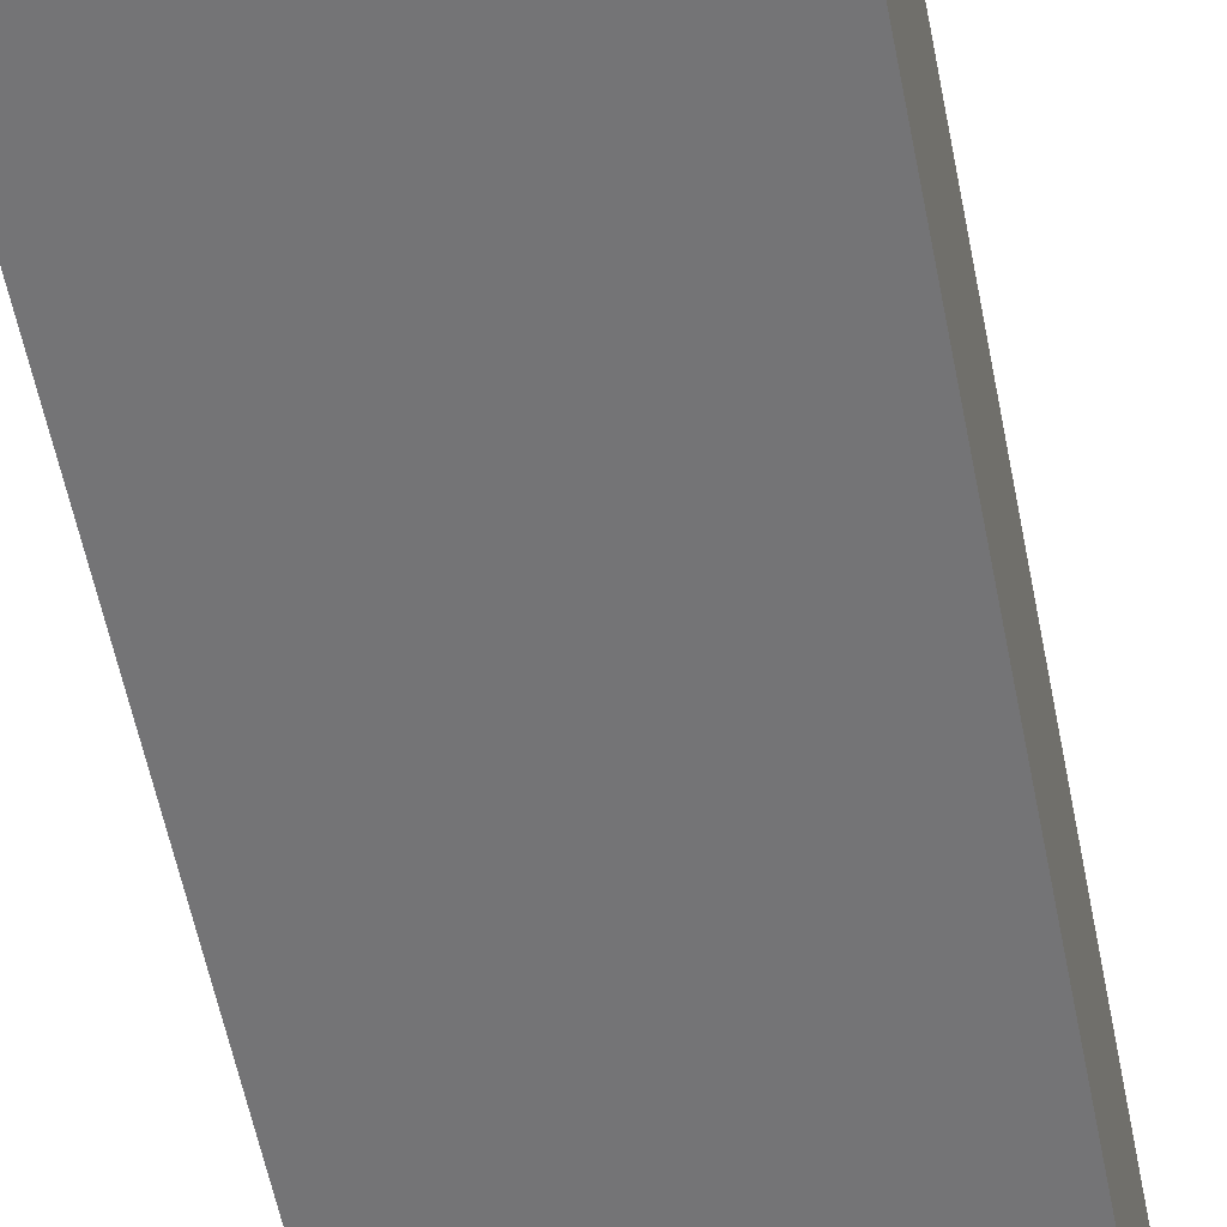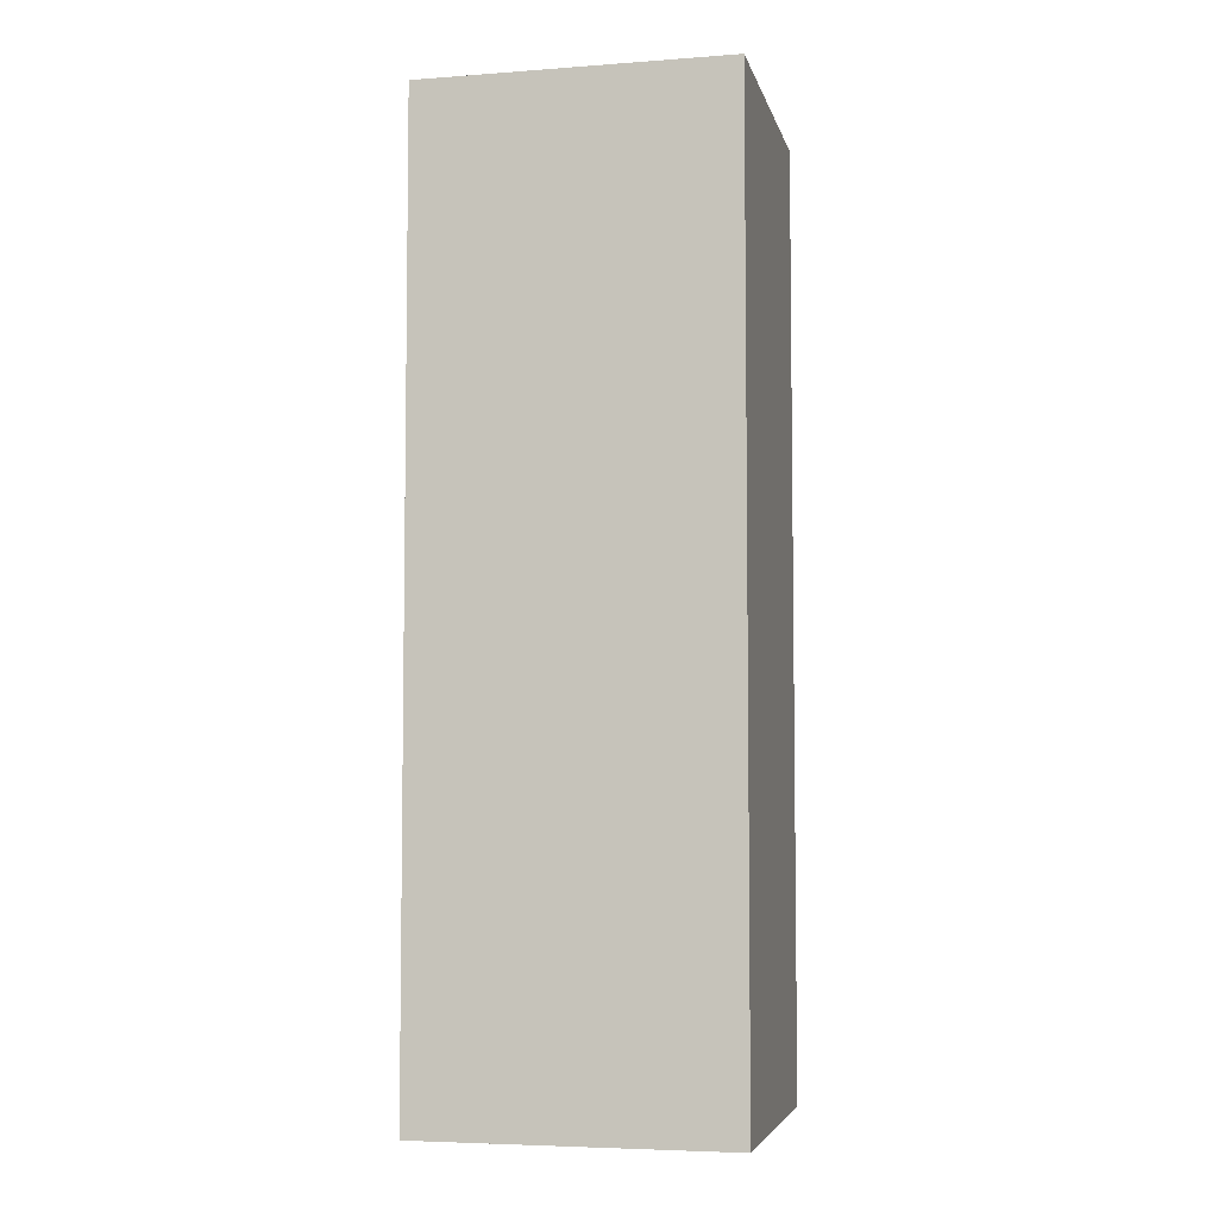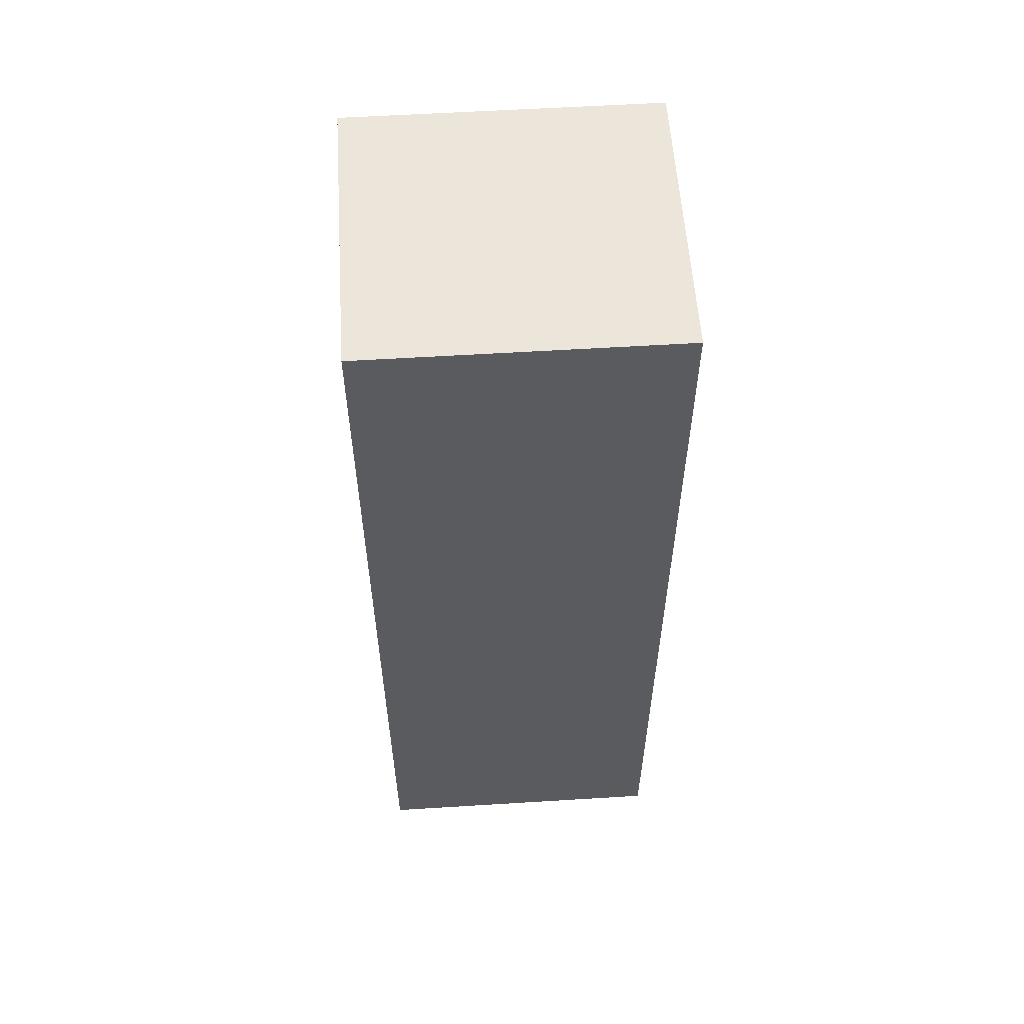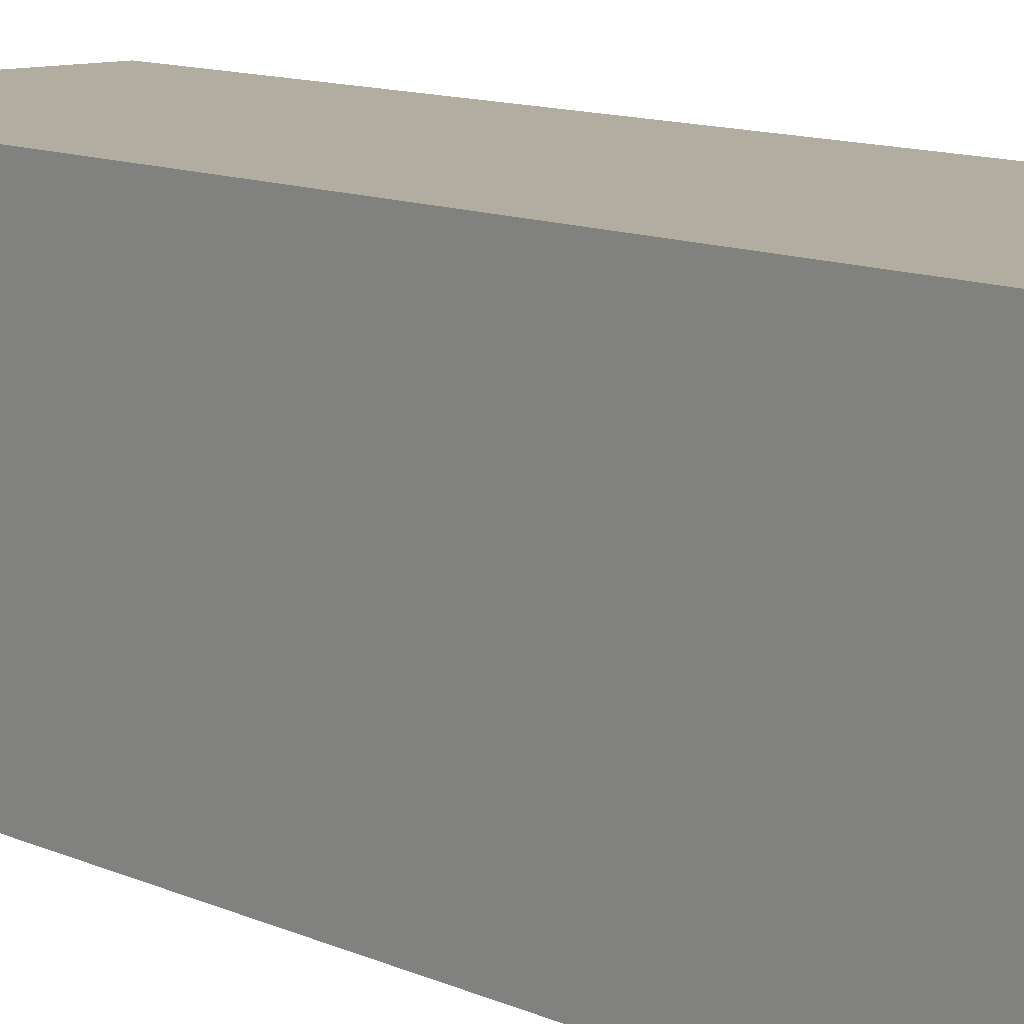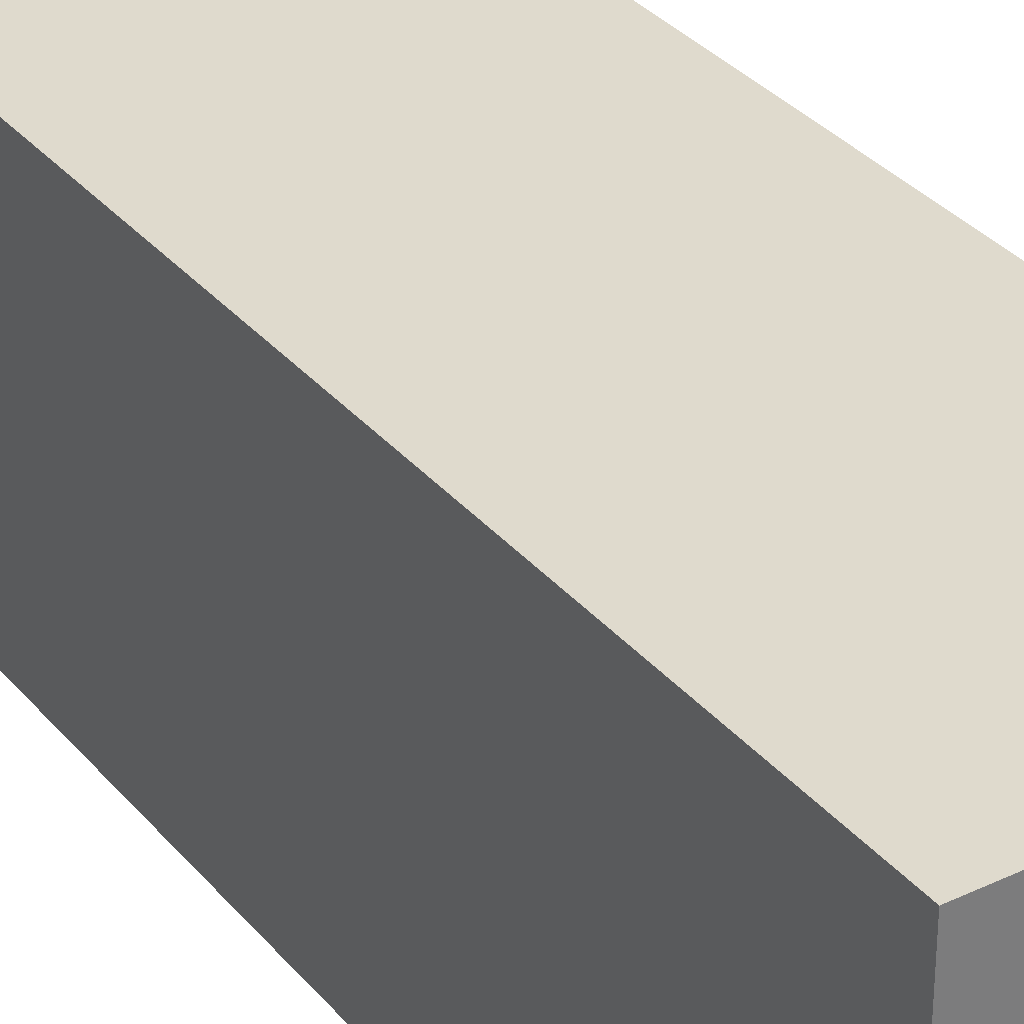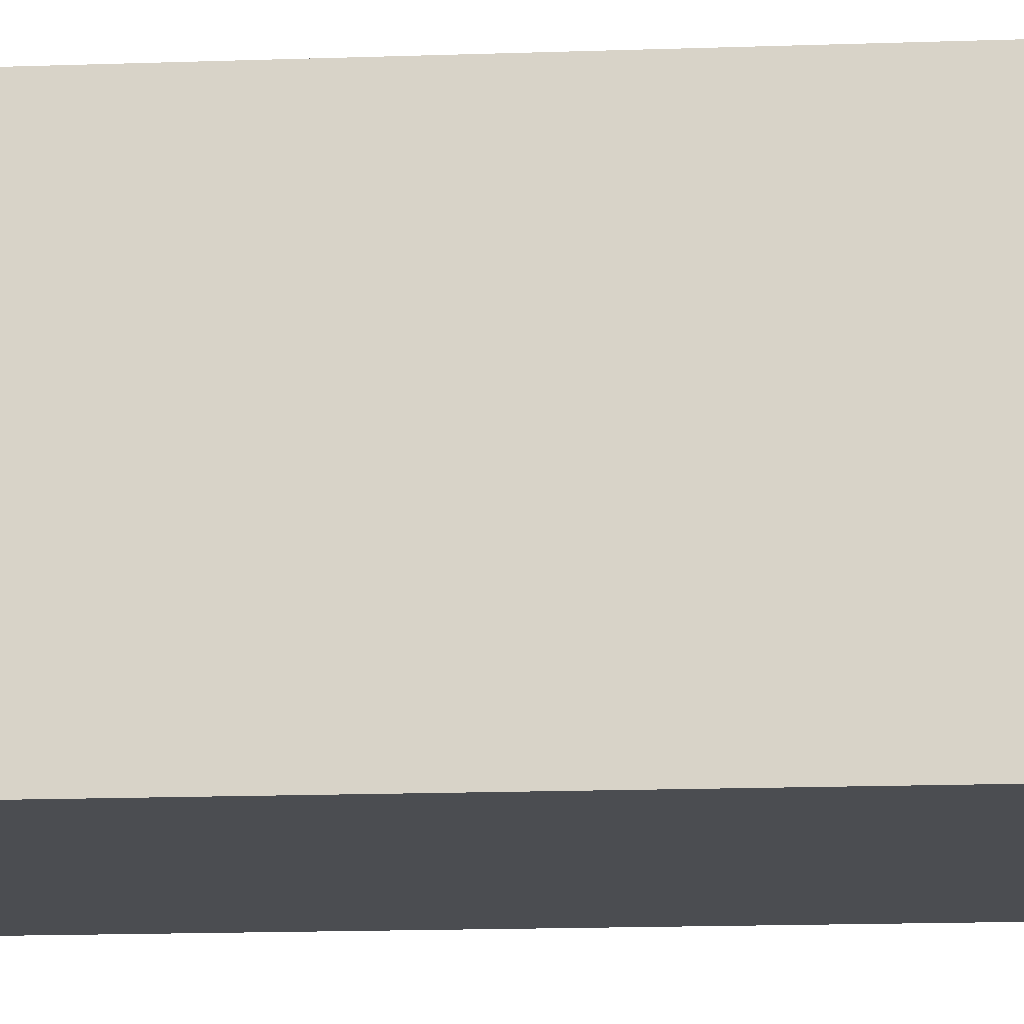
<metadata>
{"format":"obj","ext":"obj","renderer":"f3d","projection":"perspective","resolution":1024,"background":"white","views":[{"elev":-56.3,"azim":11.0,"up":"+Z"},{"elev":-5.3,"azim":-77.2,"up":"+Y"},{"elev":57.2,"azim":-93.7,"up":"+Y"},{"elev":10.5,"azim":139.7,"up":"+Z"},{"elev":32.9,"azim":-33.2,"up":"+Z"},{"elev":-15.8,"azim":-85.8,"up":"+Z"}]}
</metadata>
<code>
o cenglobed.001
v 0.2215 0.9221 0.2384
v -0.2215 -0.541 0.2384
v 0.2215 -0.541 0.2384
v -0.2215 0.9221 0.2384
v 0.2215 0.9221 -0.2384
v -0.2215 0.9221 0.2384
v 0.2215 0.9221 0.2384
v -0.2215 0.9221 -0.2384
v 0.2215 -0.541 -0.2384
v -0.2215 0.9221 -0.2384
v 0.2215 0.9221 -0.2384
v -0.2215 -0.541 -0.2384
v 0.2215 -0.541 0.2384
v -0.2215 -0.541 -0.2384
v 0.2215 -0.541 -0.2384
v -0.2215 -0.541 0.2384
v 0.2215 0.9221 -0.2384
v 0.2215 -0.541 0.2384
v 0.2215 -0.541 -0.2384
v 0.2215 0.9221 0.2384
v -0.2215 0.9221 0.2384
v -0.2215 -0.541 -0.2384
v -0.2215 -0.541 0.2384
v -0.2215 0.9221 -0.2384
f 1 2 3
f 2 1 4
f 5 6 7
f 8 6 5
f 9 10 11
f 12 10 9
f 13 14 15
f 16 14 13
f 17 18 19
f 20 18 17
f 21 22 23
f 24 22 21

</code>
